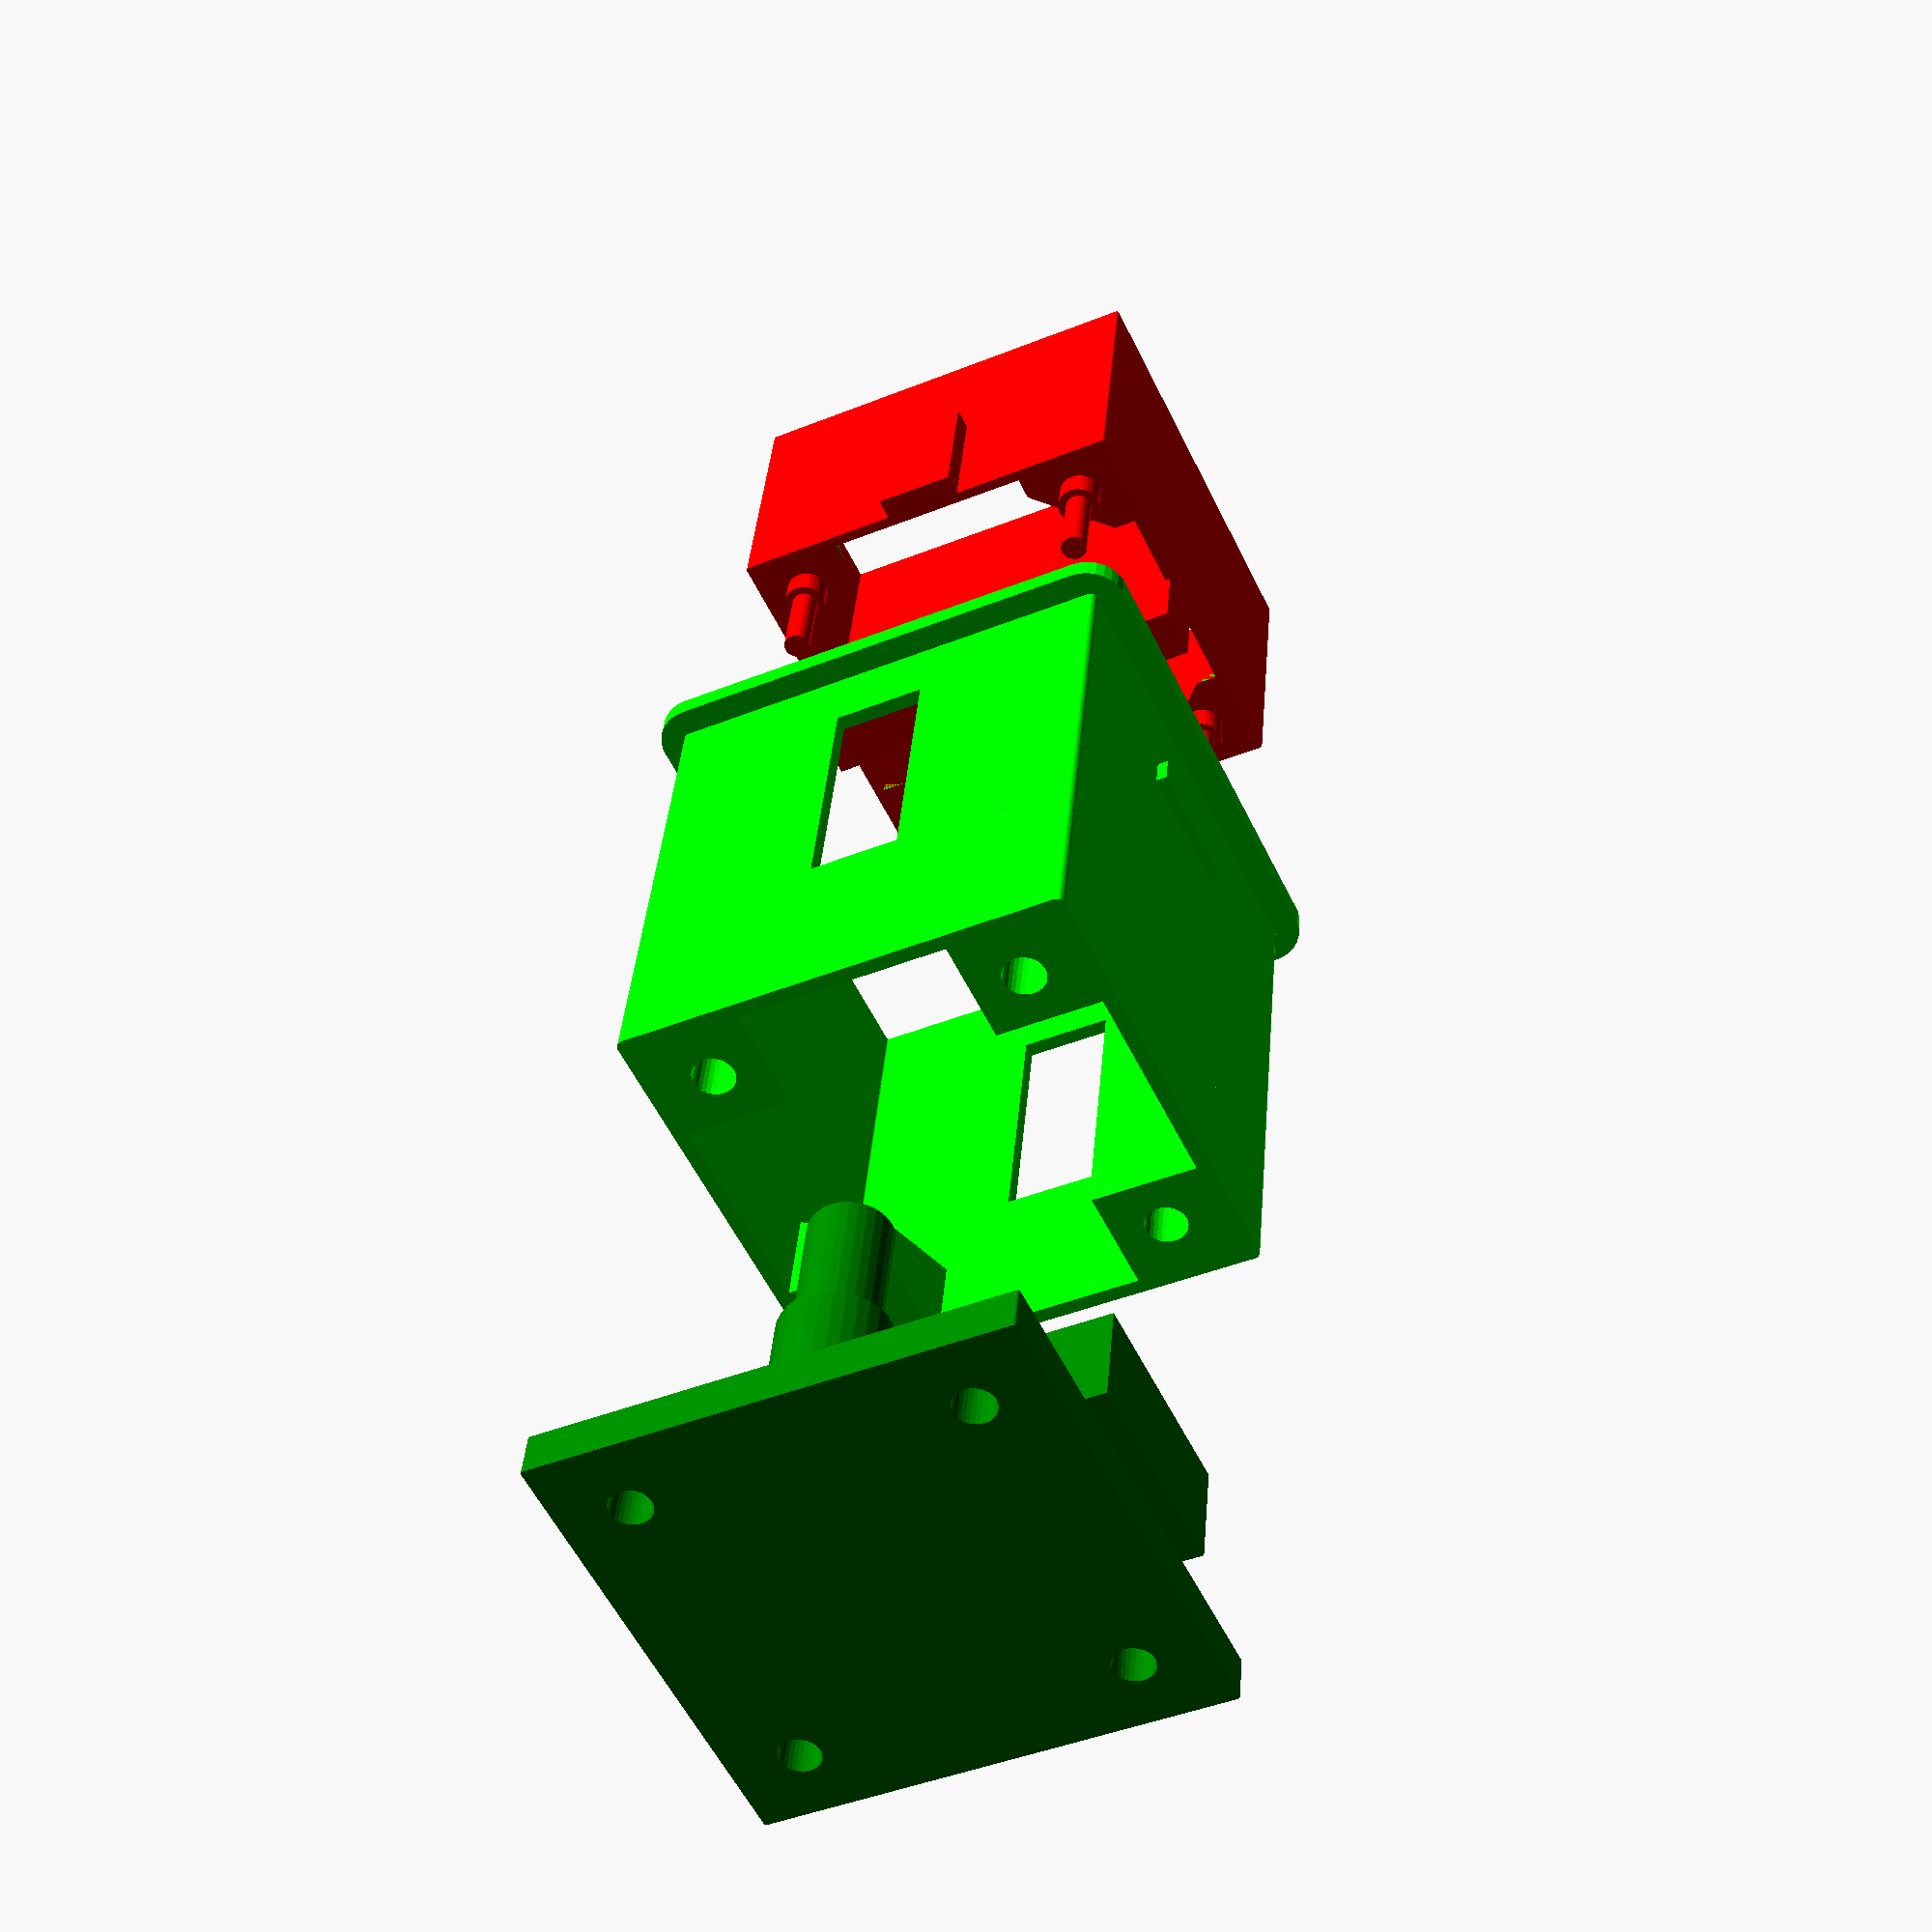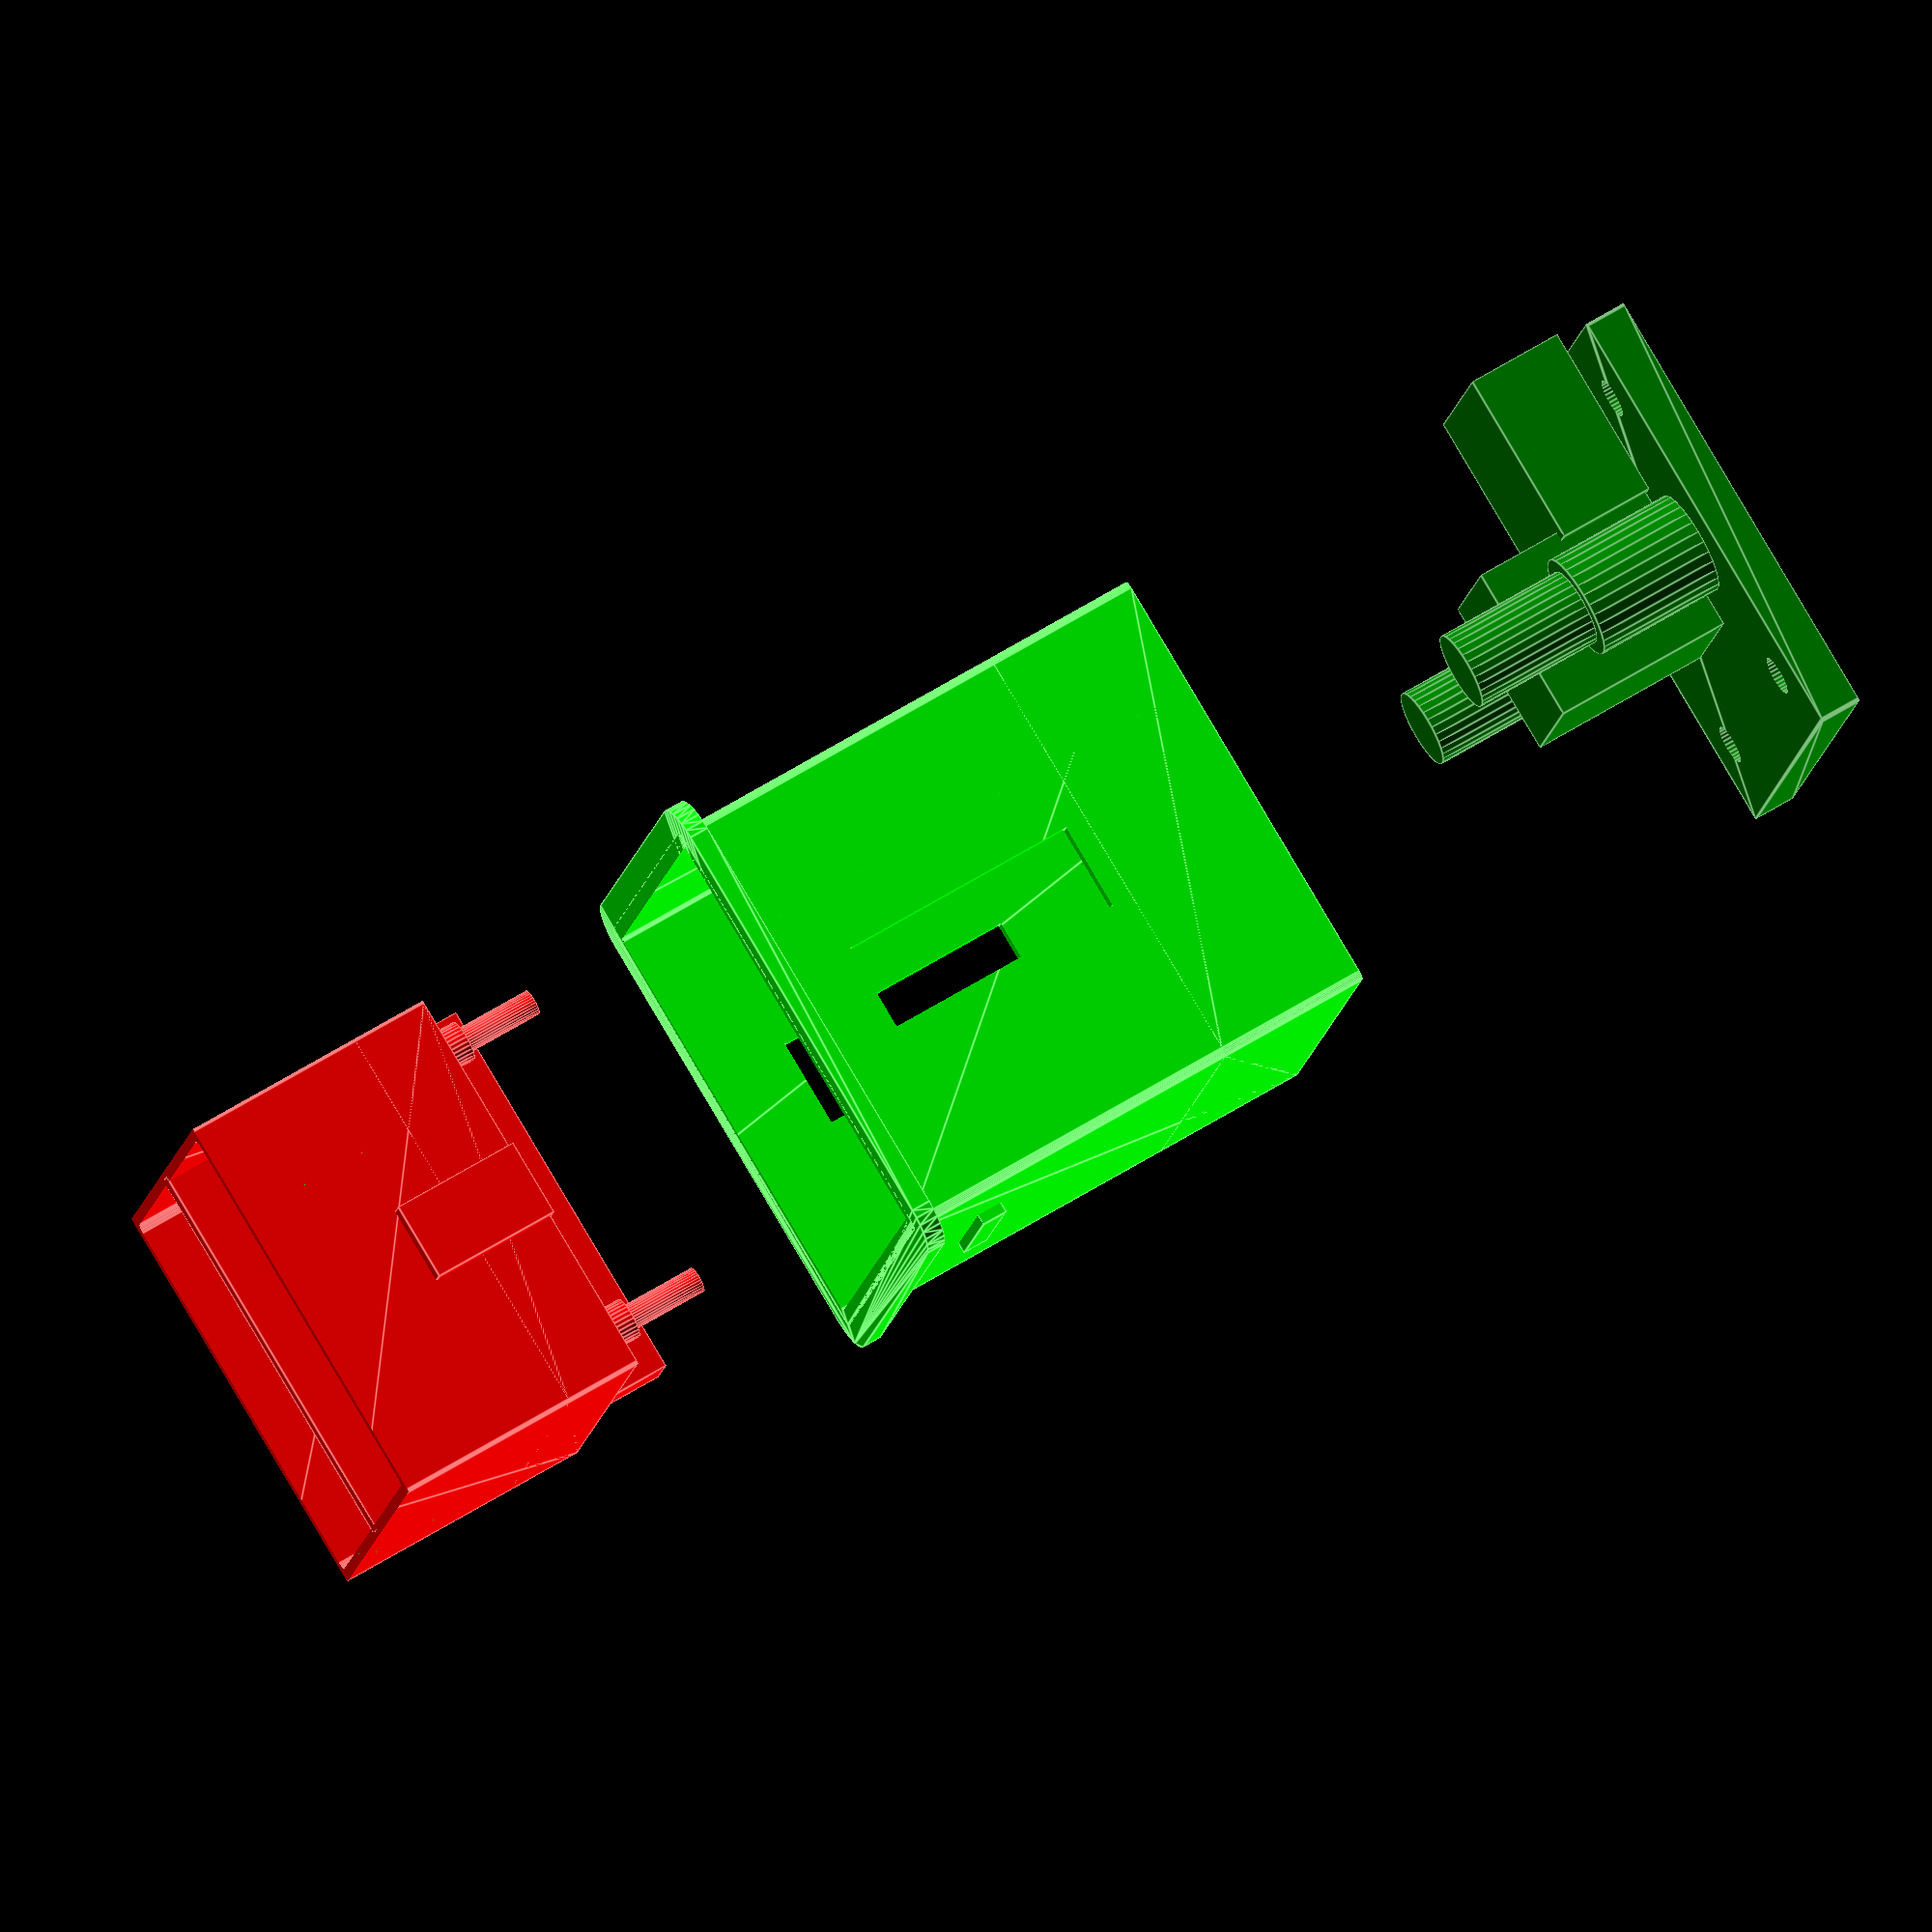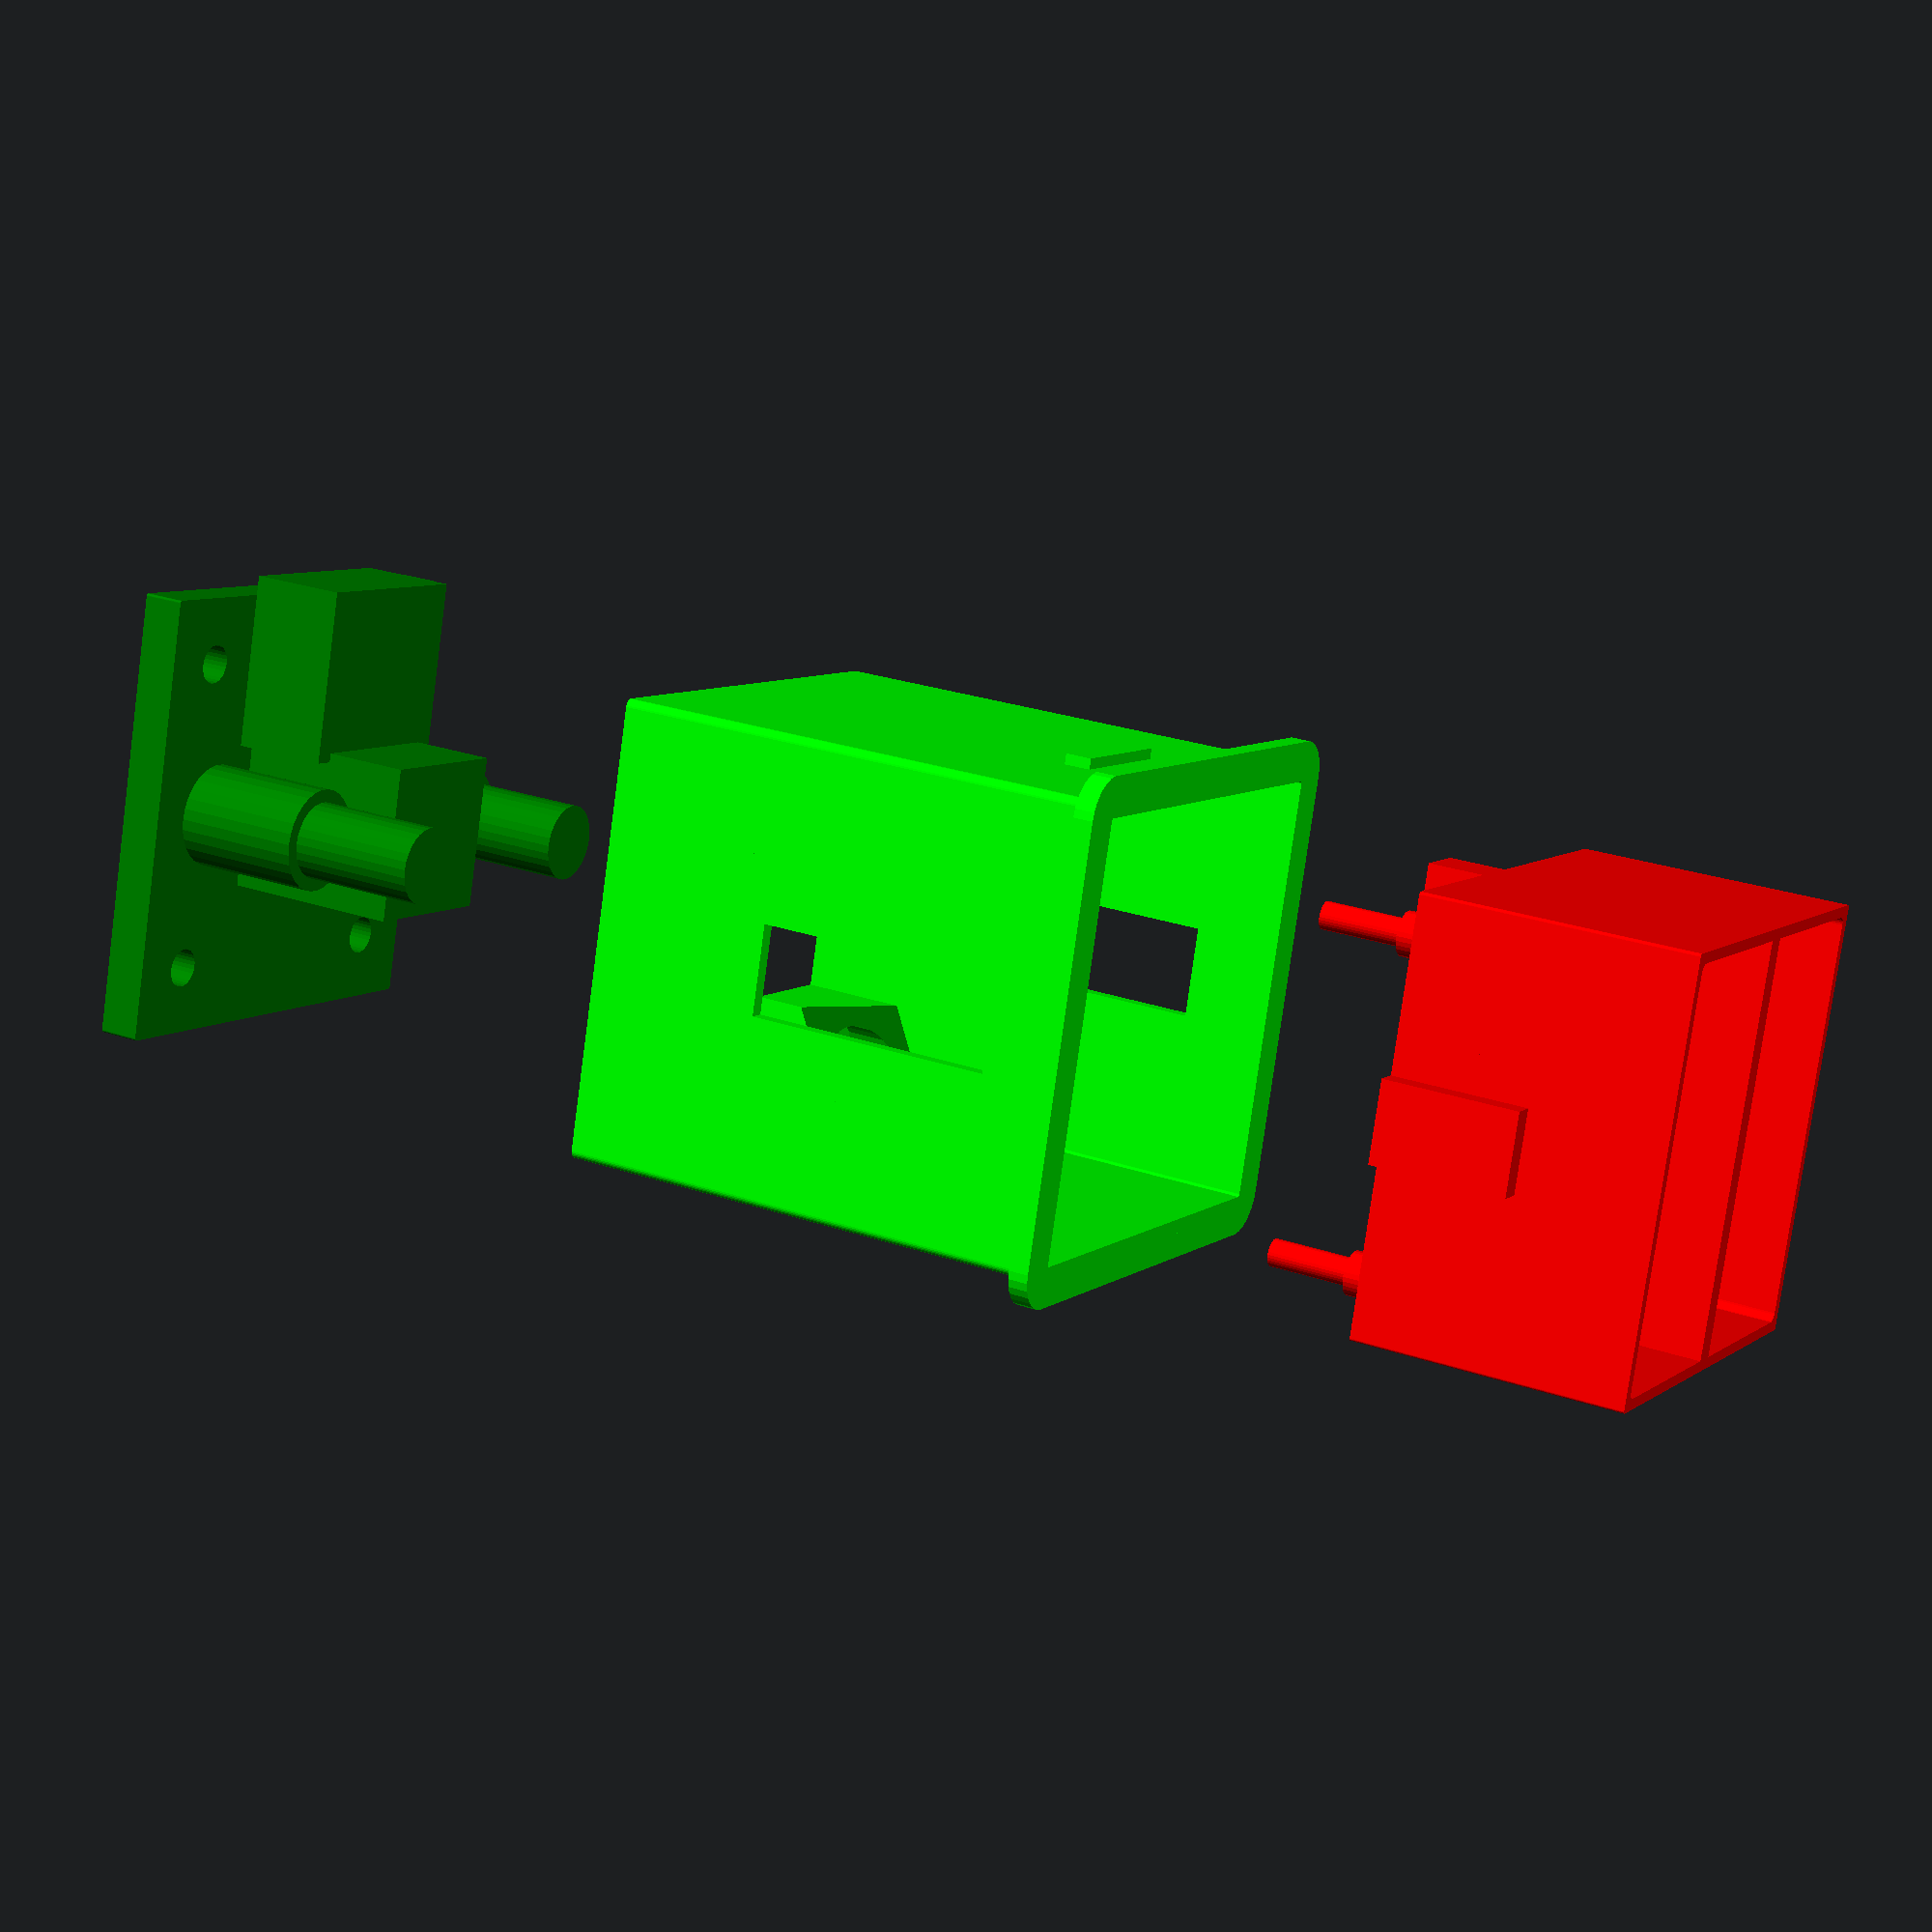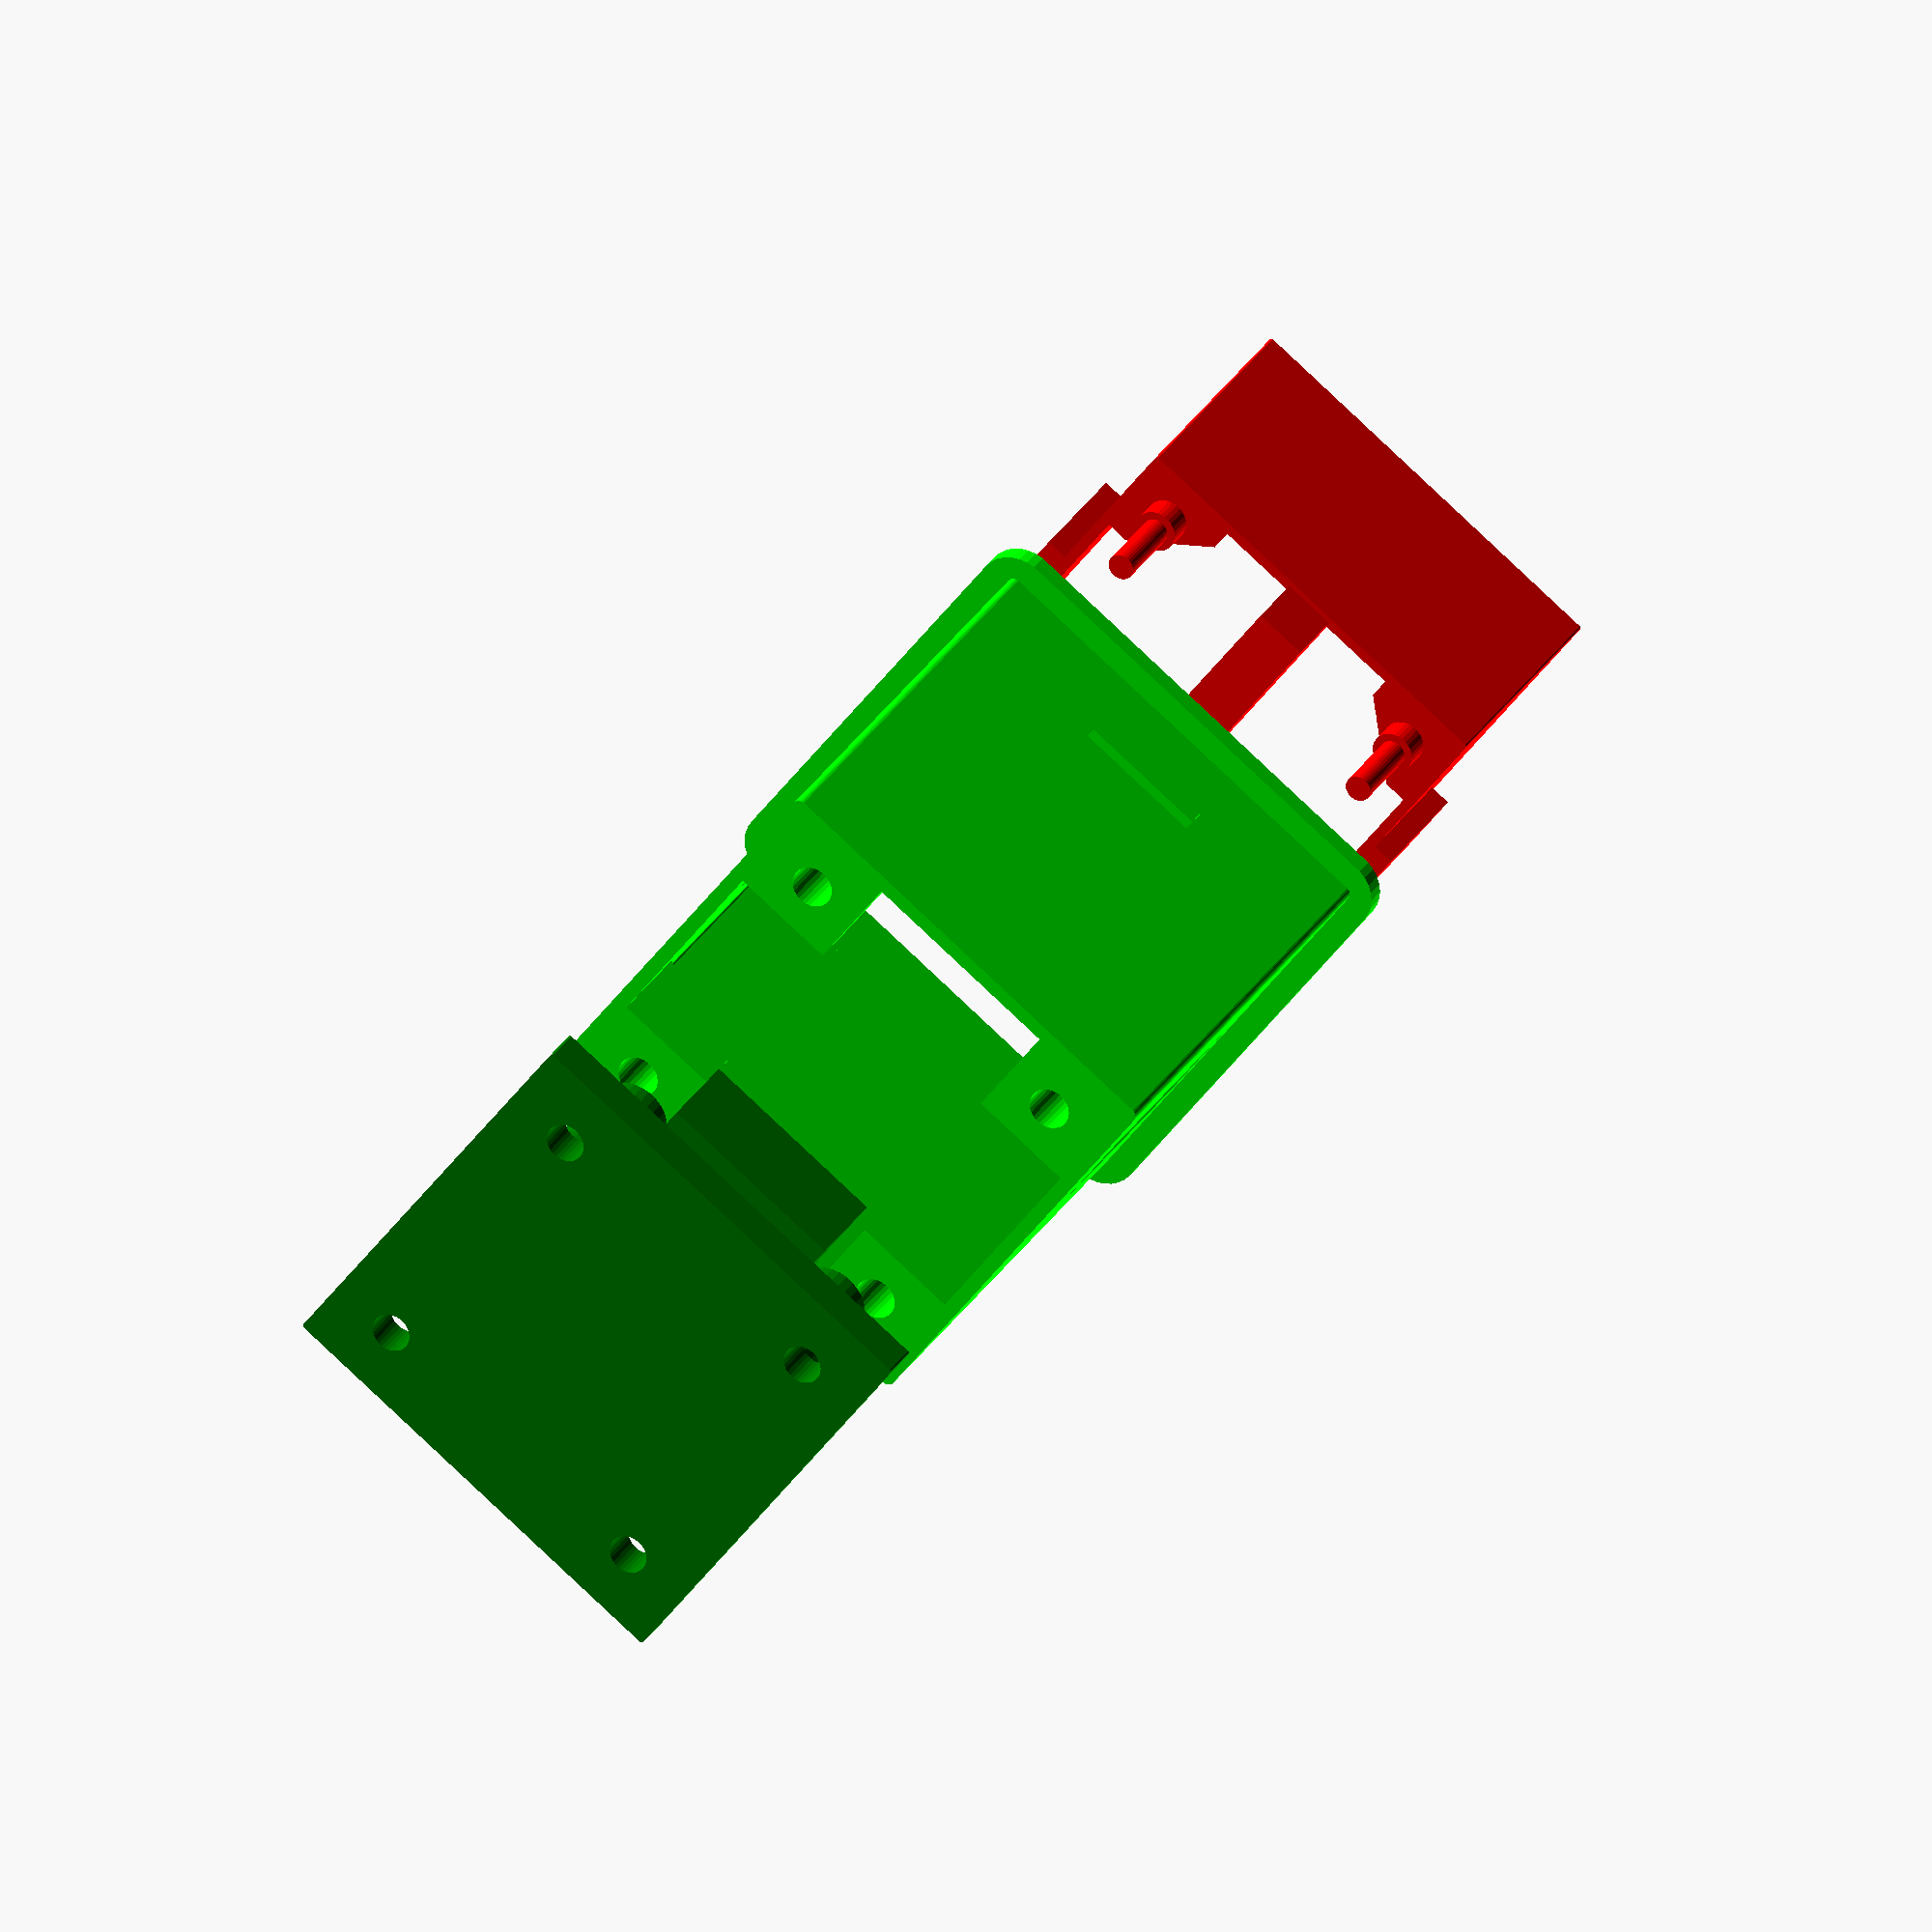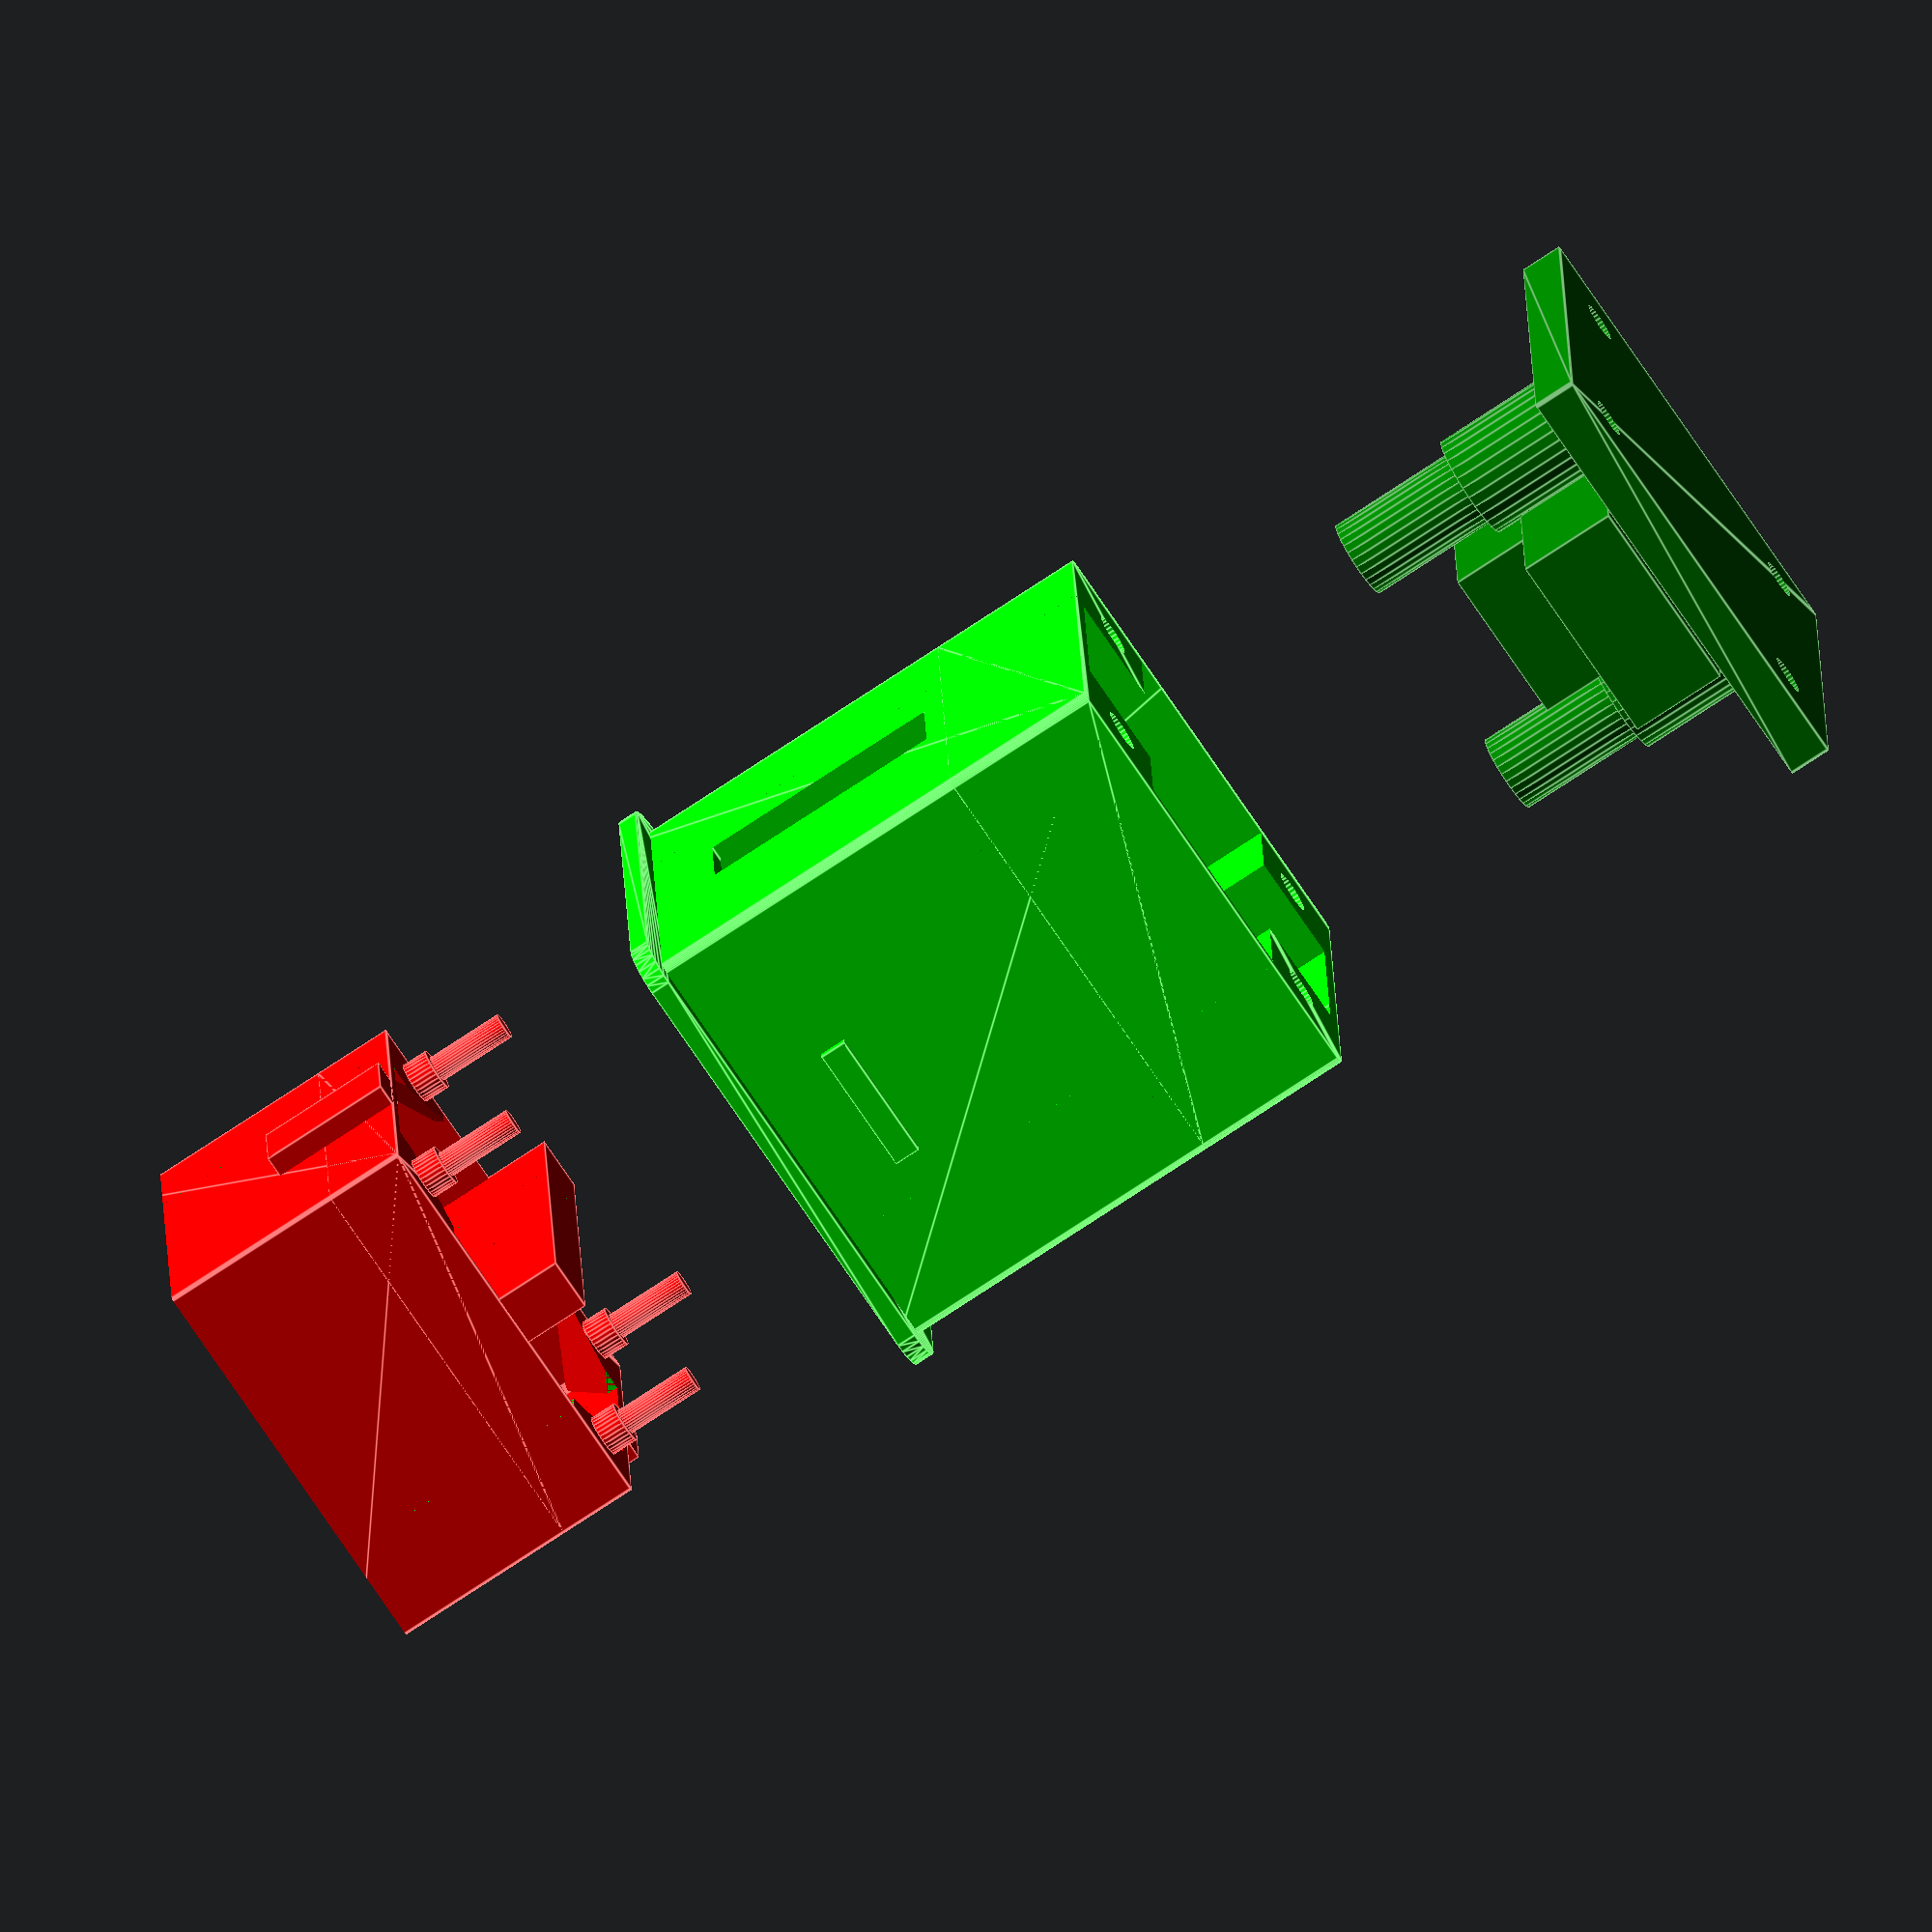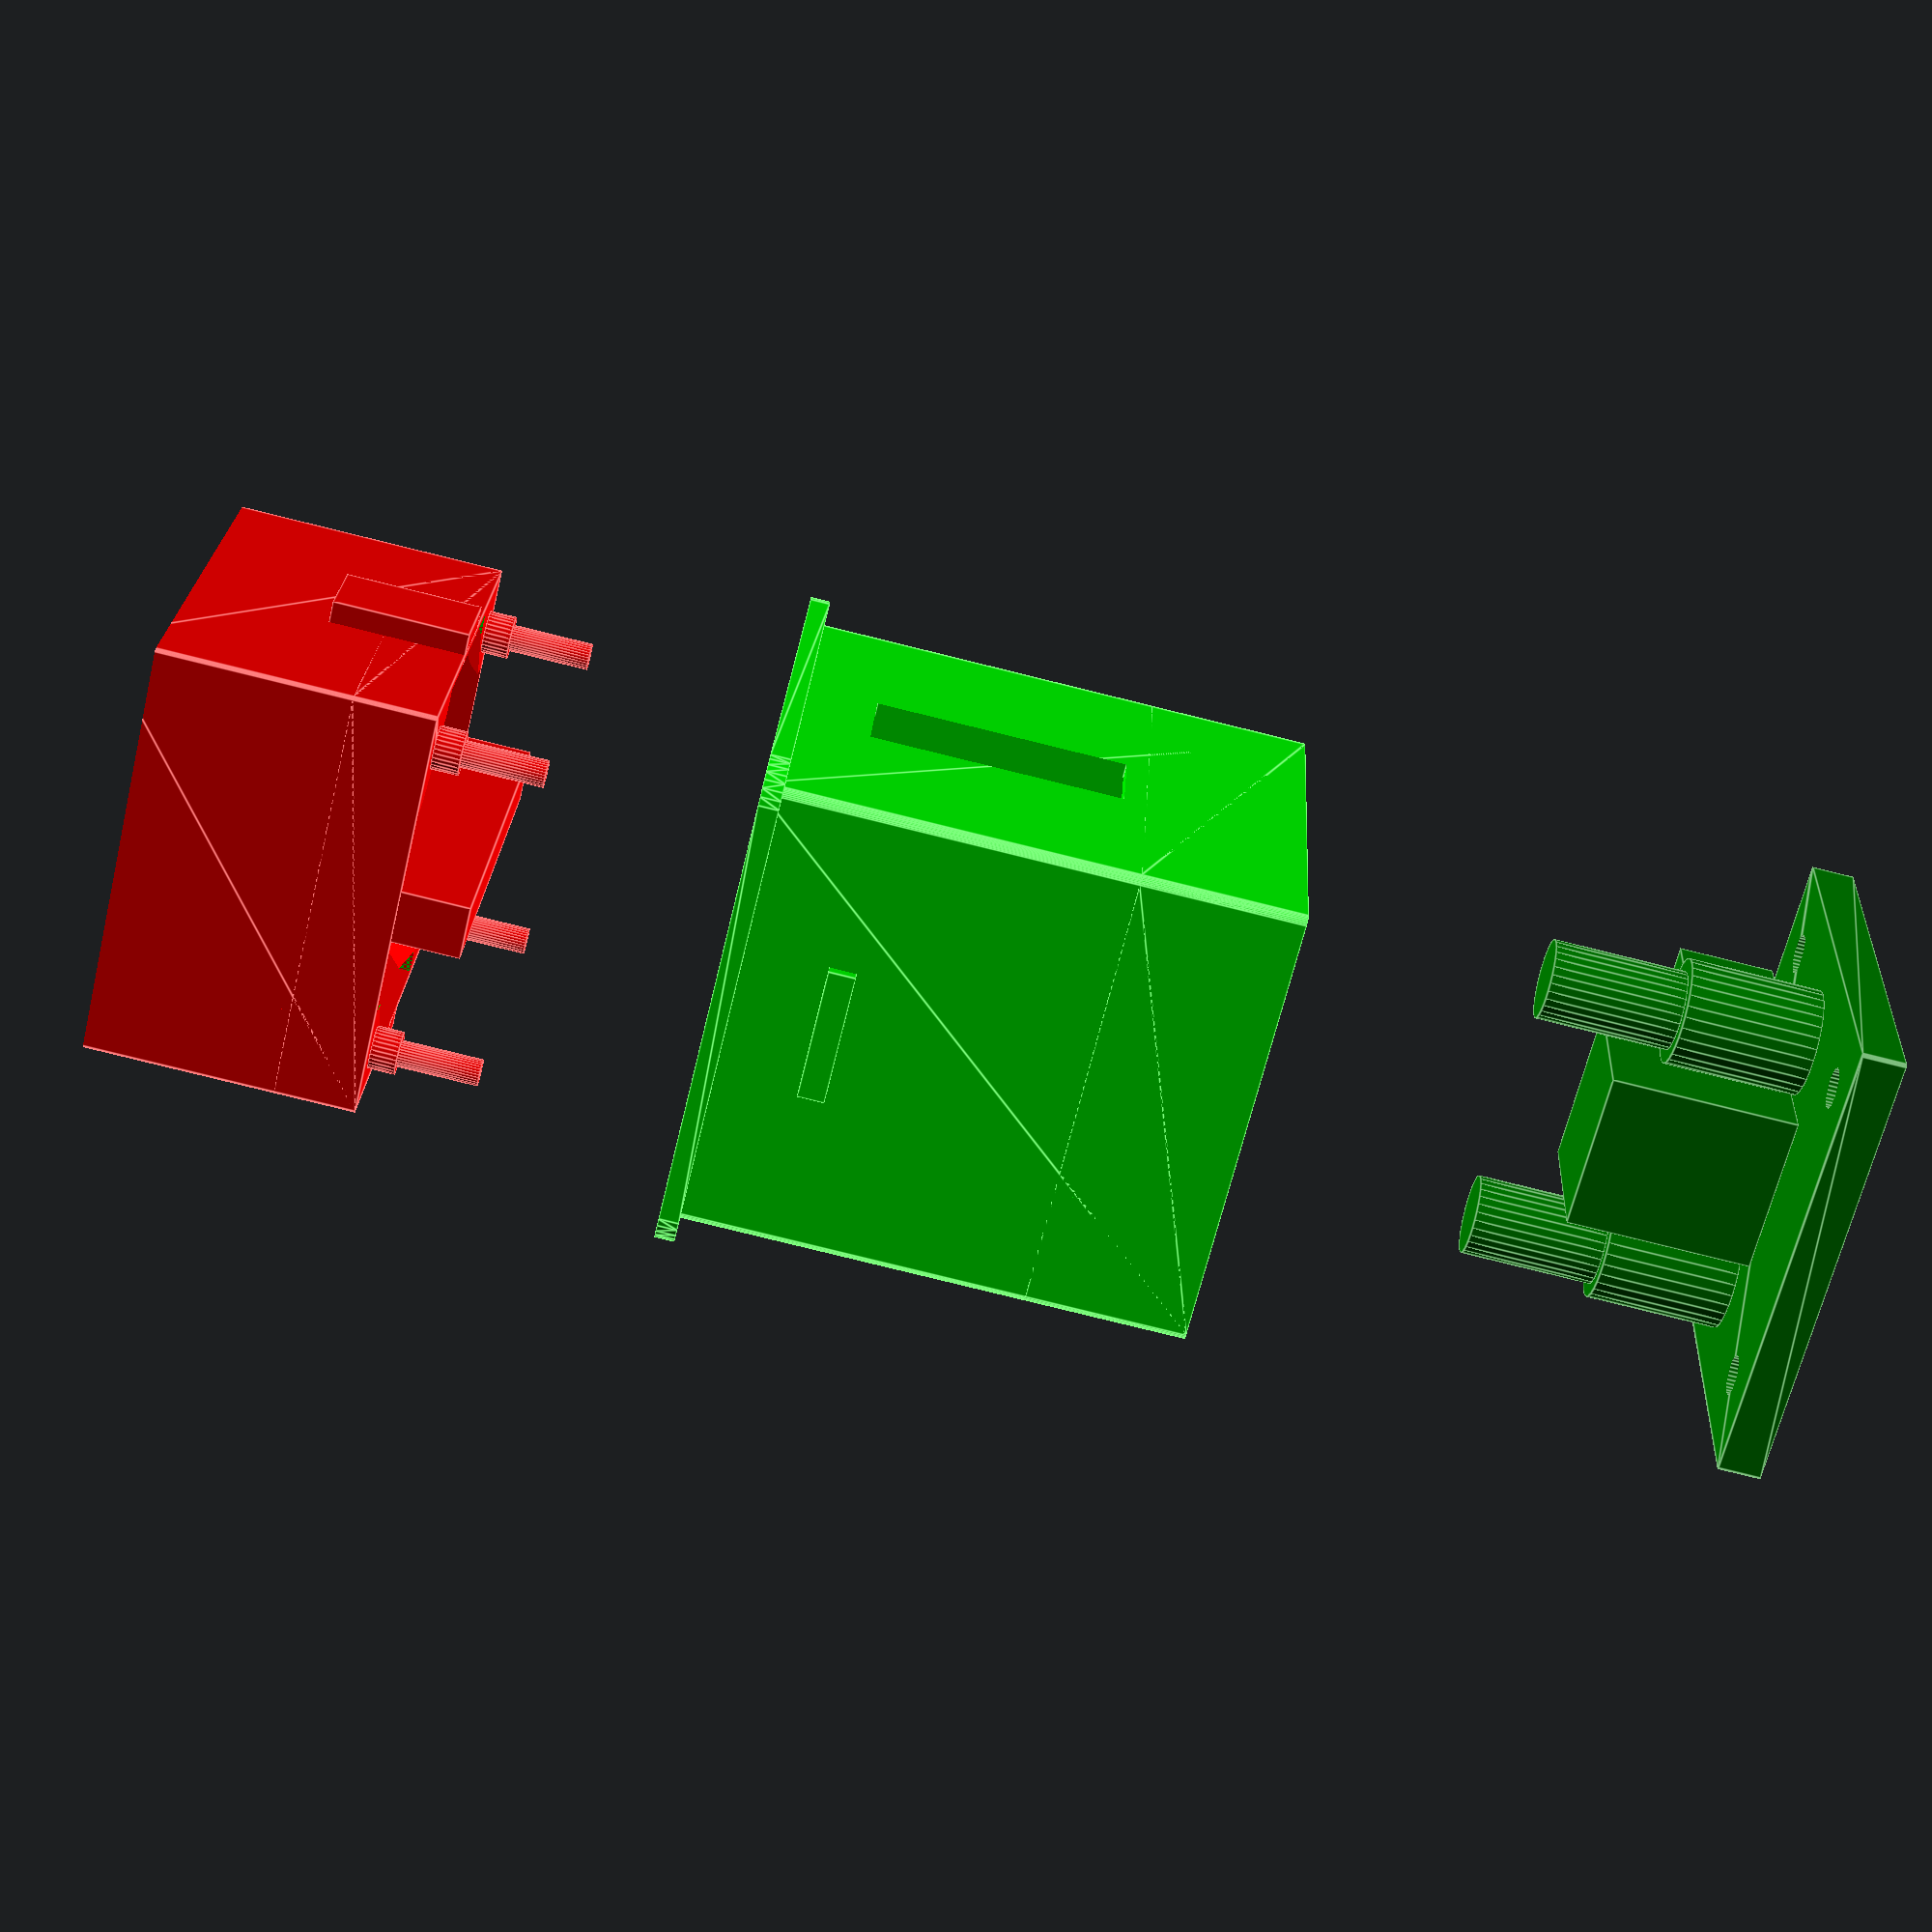
<openscad>
/*
This Korry button Replica consists of 3 printed Parts:
 - Button
 - Housing
 - PCB
 - Mounting

/* [General] */
plate_thickness = 3;
radius = 0.75;
wall_thickness = 0.4;
tolerance = 0.2;
act_length = 4;
rail_width = 3;
rail_height = 5;
space = 3.5;

spring_height = 10;
spring_diameter = 2.6;

pos = 6;

$fs = 0.01;

/* [Button] */
button_size = 15.7;
button_radius = 0.1;
button_height = 12;

lens_thickness = 2;
lens_size = button_size - wall_thickness*2;
echo(lens_size);
lens_radius = 0.7 - 0.4;

button_hole_size = button_size - wall_thickness*2;
button_hole_height = button_height + 1;

wall_height = button_height - lens_thickness;
wall_width = button_size - wall_thickness;

/* [PCB] */
pcb_thickness = 1.6;
pcb_button = [6, 6, 7];
pcb_pin = [7.5,6.7,3.7];

/* [Housing] */
housing_size = 17.2;
housing_height = button_height + act_length + pcb_button[2] - space;

skirt_size = 19.15;
skirt_thickness = 0.75;



// Roundedcube function inspired by Daniel Upshaw
module roundedcube(size = [1,1,1], center = true, radius = 0.5) {
    // Create 4 cylinders for all corners of the cube, then the hull of them is made
    hull() {
        translate([size[0]/2-radius, size[1]/2-radius, 0])cylinder(h = size[2], r = radius, center = true);
        translate([-size[0]/2+radius, size[1]/2-radius, 0])cylinder(h = size[2], r = radius, center = true);
        translate([size[0]/2-radius, -size[1]/2+radius, 0])cylinder(h = size[2], r = radius, center = true);
        translate([-size[0]/2+radius, -size[1]/2+radius, 0])cylinder(h = size[2], r = radius, center = true);
    }
}


// Button
translate([0,0,20])color("red")union () {
    difference() {
        union() {
            // Button
            button = [button_size, button_size, button_height];
            roundedcube(button, true, button_radius);
            
            // Rail pug
            rail = [button_size + tolerance*8,rail_width,rail_height];
            translate([0, 0, -button_height/2 +rail_height/2])cube(rail, true);
        }
        // Lens
        translate([0, 0, button_height/2 - lens_thickness/2 + 0.5]){
            lens = [lens_size+5, lens_size+5, lens_thickness + 1];
            cube(lens,true);
        }
    
        // Button Hole
        button_hole = [button_hole_size, button_hole_size, button_hole_height];
        roundedcube(button_hole, true, lens_radius);
    }
    
    // Wall
    translate([0,0, -lens_thickness/2]) {
        cube([wall_thickness*2,wall_width,wall_height], true);
    }
    translate([0,0, -button_height/2-1.5 +3/2]) {
        cube([wall_thickness*5, wall_width, 5], true);
    }
    
    
    //Spring Pins
    translate([pos, pos, -button_height/2]){    
        translate([0,0,-0.5])cylinder(h = 1 , d = 1.6 , center = true);
        translate([0,0,-2])cylinder(h = 4 , d = 1 , center = true);
    }
    translate([pos, -pos, -button_height/2]){    
        translate([0,0,-0.5])cylinder(h = 1 , d = 1.6 , center = true);
        translate([0,0,-2])cylinder(h = 4 , d = 1 , center = true);
    }
    translate([-pos, pos, -button_height/2]){    
        translate([0,0,-0.5])cylinder(h = 1 , d = 1.6 , center = true);
        translate([0,0,-2])cylinder(h = 4 , d = 1 , center = true);
    }
    translate([-pos, -pos, -button_height/2]){    
        translate([0,0,-0.5])cylinder(h = 1 , d = 1.6 , center = true);
        translate([0,0,-2])cylinder(h = 4 , d = 1 , center = true);
    }
    
    
    
    // Spring Tabs
    difference() {
        
        translate([0,0, -button_height/2 +3/2]) {
            roundedcube([button_size, button_size, 3], true, button_radius);
        }
        
        // Cuts
        cube([100, 8, 100], true);
        cube([8, 100, 100], true);
        
        translate([0,0,-7]){
            cylinder(housing_size/2,00,housing_size,$fn=4,center = true);
        }
        
        
    }
}

// Housing
color("lime")union() { difference() {
    union() {
        // Skirt
        skirt = [skirt_size, skirt_size, skirt_thickness];
        translate([0, 0, -(skirt_thickness - button_height)/2 -space ])roundedcube(skirt, true, 1.5);
        
        // Housing
        housing = [housing_size, housing_size, housing_height];
        translate([0, 0, -(housing_height - button_height)/2 -space ])roundedcube(housing, true, button_radius+0.2);
        
        translate([0,0, button_height/2 -0.5 -space -plate_thickness -skirt_thickness])cube([5,housing_size+tolerance*4,1], true);
    }
    
    // Hole for Button to fit in
    hole = [button_size + tolerance*2, button_size + tolerance*2, 100];
    roundedcube(hole, true, 0.1);
    
    // Railing
    rail = [housing_size + 1,rail_width + tolerance*2,rail_height + act_length + tolerance*2];
    translate([0, 0, -button_height/2 +rail_height/2 -act_length/2])cube(rail, true);
    
}
    
        
    difference() {
        // Housing
        housing = [housing_size, housing_size, pcb_button[2]-1];
        color("purple")translate([0, 0, -(housing_height - button_height)/2 -space -housing_height/2 +((pcb_button[2]-1)/2) ])roundedcube(housing, true, button_radius+0.2);
        // Chamfer
        translate([0, 0, -housing_size/4 -(housing_height - button_height)/2 -space -housing_height/2 +6.5]){
            cylinder(housing_size/2,00,housing_size,$fn=4,center = true);
        }
        // Cuts
        cube([100, 8, 100], true);
        cube([8, 100, 100], true);
    
        // Screwholes
        translate([pos, pos, 0])cylinder(h = 100, d = 1.6, center = true);
        translate([-pos, pos,0])cylinder(h = 100, d = 1.6, center = true);
        translate([pos, -pos,0])cylinder(h = 100, d = 1.6, center = true);
        translate([-pos, -pos,0])cylinder(h = 100, d = 1.6, center = true);
        
        // Springholes
        translate([0,0,-(housing_height - button_height)/2 -space -housing_height/2 +pcb_button[2]/2 +spring_height/2 -1] )   {
            translate([pos, pos, 0])cylinder(h = spring_height, d = spring_diameter, center = true);
            translate([-pos, pos, 0])cylinder(h = spring_height, d = spring_diameter, center = true);
            translate([pos, -pos, 0])cylinder(h = spring_height, d = spring_diameter, center = true);
            translate([-pos, -pos, 0])cylinder(h = spring_height, d = spring_diameter, center = true);
        }
    }
    
}




// PCB
translate([0,0,-20])color("green")translate([0, 0, -button_height/2 -pcb_button[2] -act_length]) {
    difference() {
        union() {
            // PCB Plate
            pcb = [housing_size, housing_size, pcb_thickness];
            translate([0,0,-pcb_thickness/2])roundedcube(pcb, true, button_radius);
    
            // PCB Button
            translate([0,0,pcb_button[2]/2])cube(pcb_button, true);
    
            // LED spacers
            translate([5,0,5/2])cylinder(h = 5, r = 2, center = true);
            translate([-5,0,5/2])cylinder(h = 5, r = 2, center = true);
            // LEDs
            translate([5,0,5+5/2])cylinder(h = 5, r = 1.5, center = true);
            translate([-5,0,5+5/2])cylinder(h = 5, r = 1.5, center = true);
            
            // Pin Header
            translate([0,6,pcb_pin.z/2])cube(pcb_pin, true);
        }
        // Screholes
        translate([pos, pos, 0])cylinder(h = 5, r = 1.5/2, center = true);
        translate([-pos, pos, 0])cylinder(h = 5, r = 1.5/2, center = true);
        translate([pos, -pos, 0])cylinder(h = 5, r = 1.5/2, center = true);
        translate([-pos, -pos, 0])cylinder(h = 5, r = 1.5/2, center = true);
    }
}




</openscad>
<views>
elev=322.3 azim=295.3 roll=184.6 proj=p view=solid
elev=116.0 azim=105.9 roll=121.9 proj=o view=edges
elev=334.4 azim=16.1 roll=299.0 proj=p view=wireframe
elev=151.1 azim=143.7 roll=335.0 proj=o view=solid
elev=75.2 azim=182.8 roll=123.6 proj=o view=edges
elev=79.5 azim=13.6 roll=76.1 proj=p view=edges
</views>
